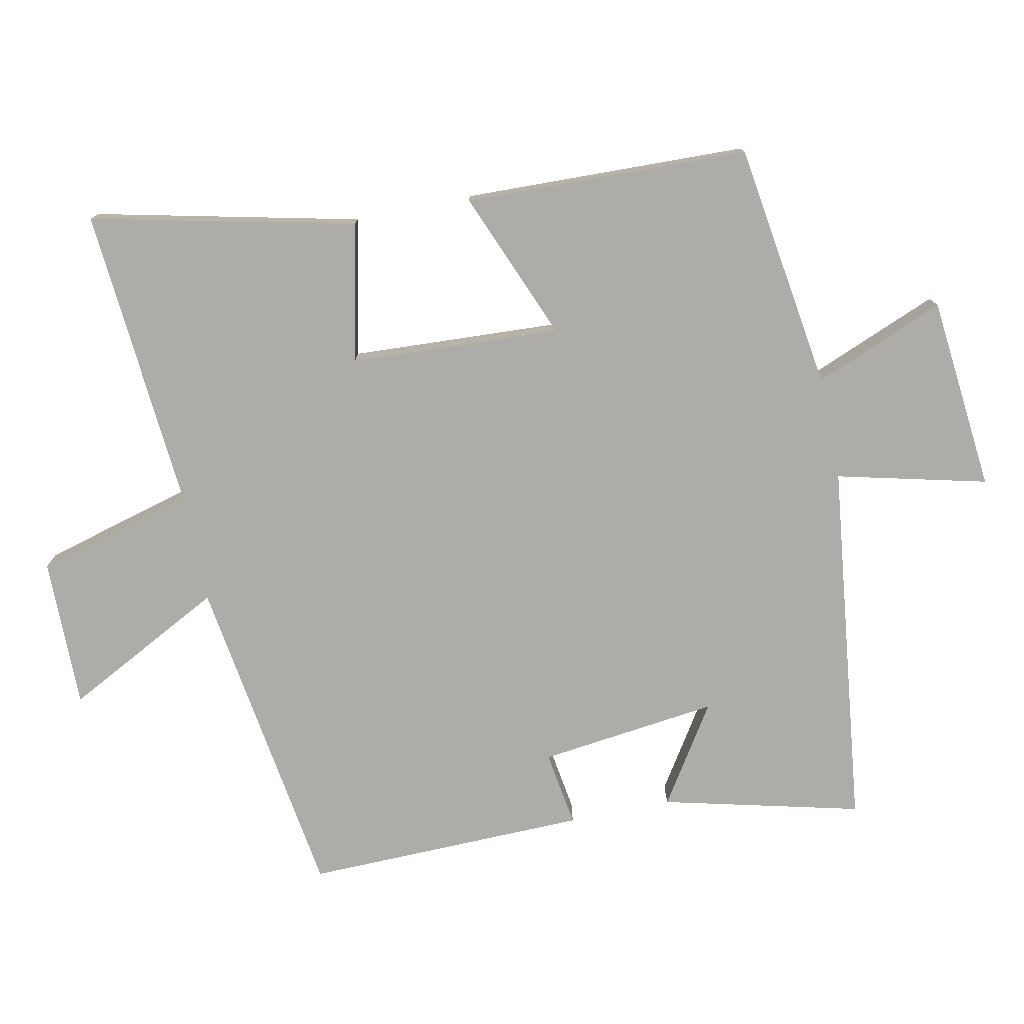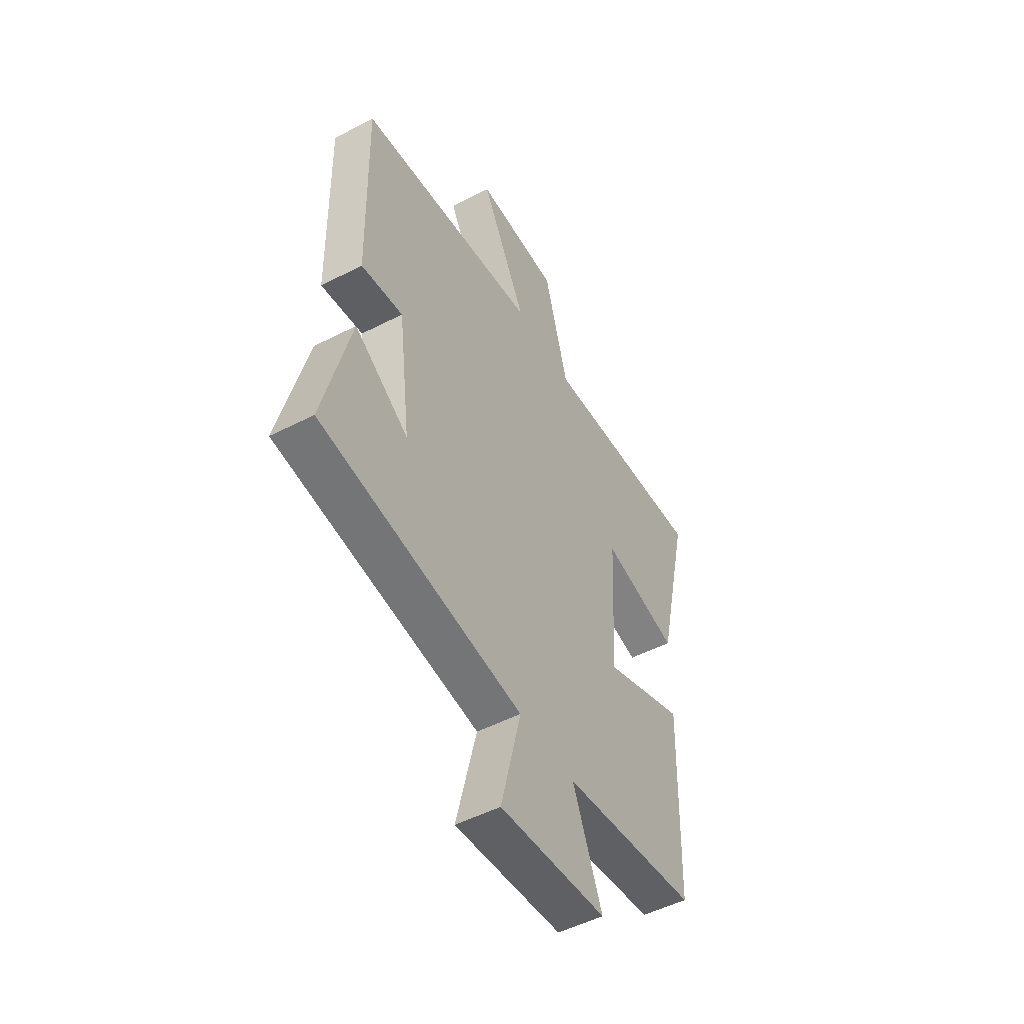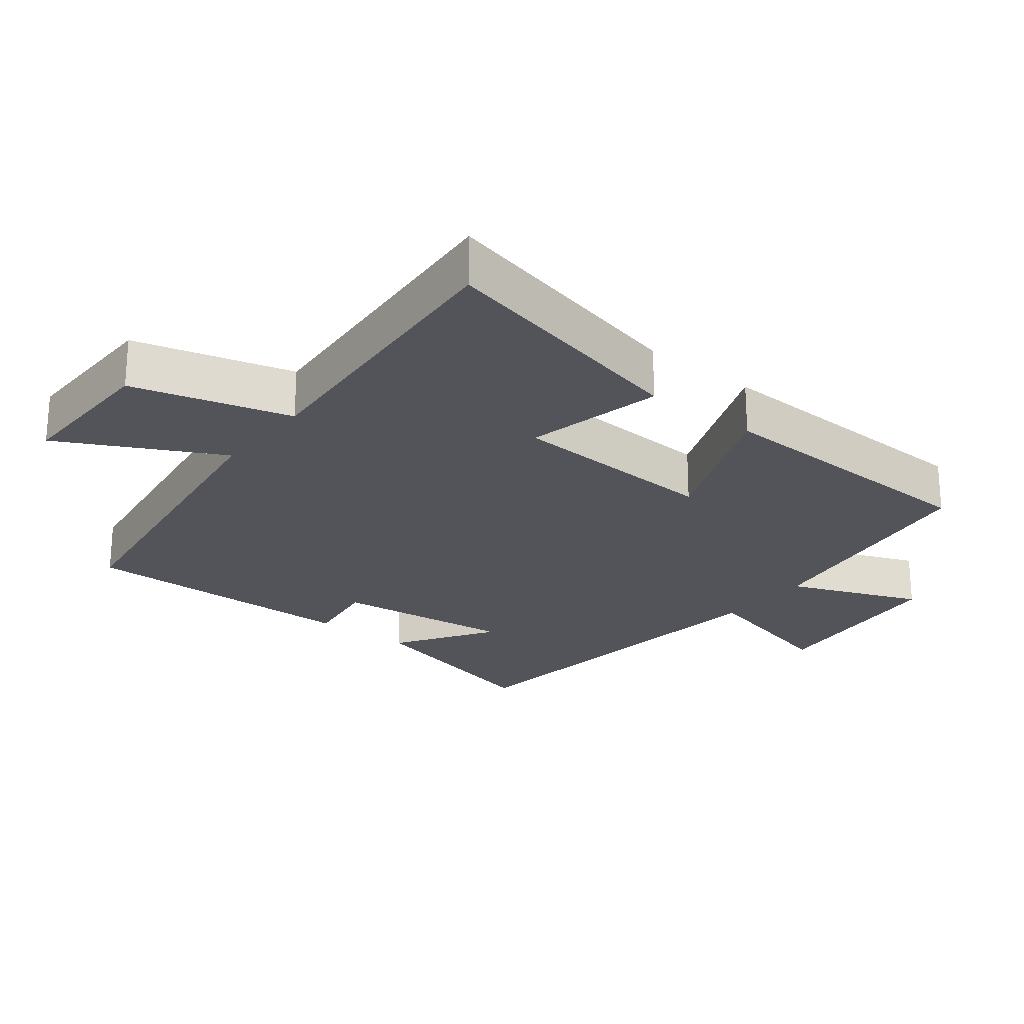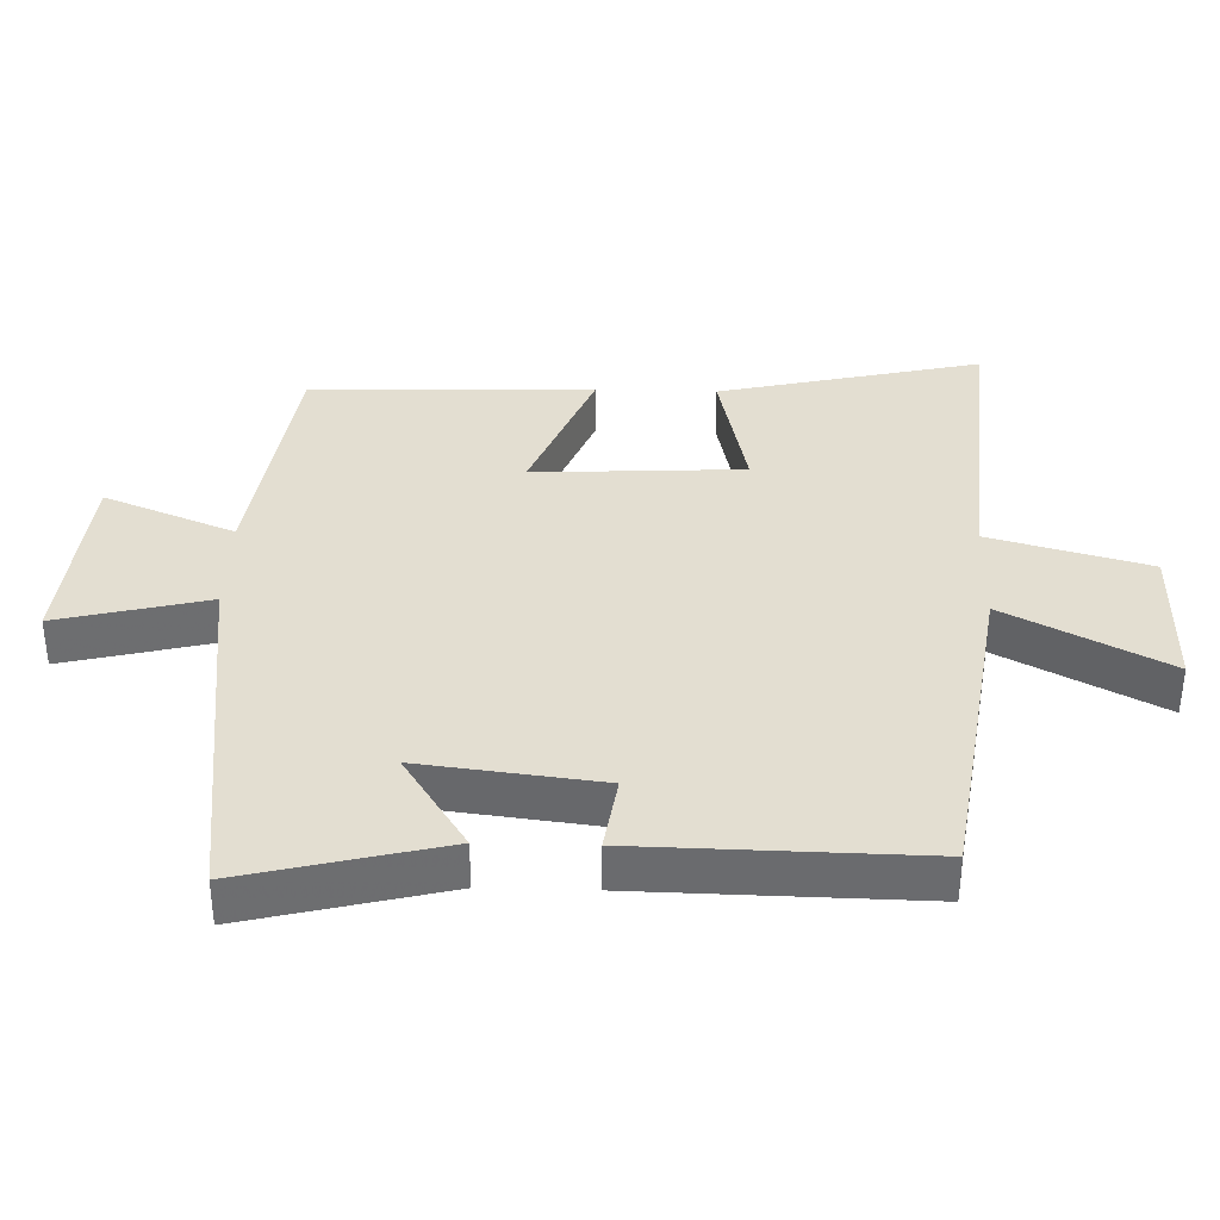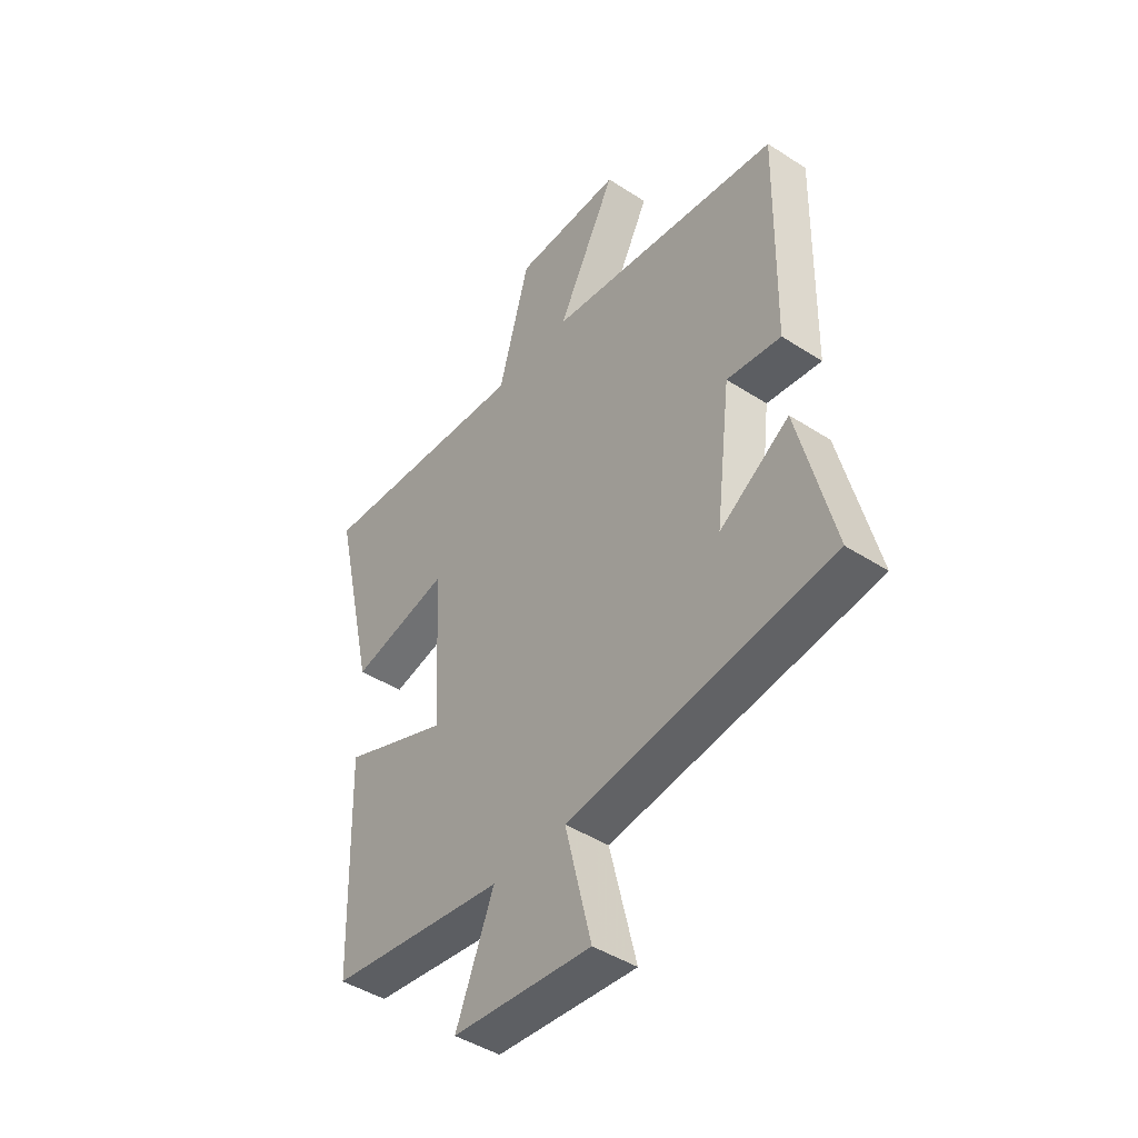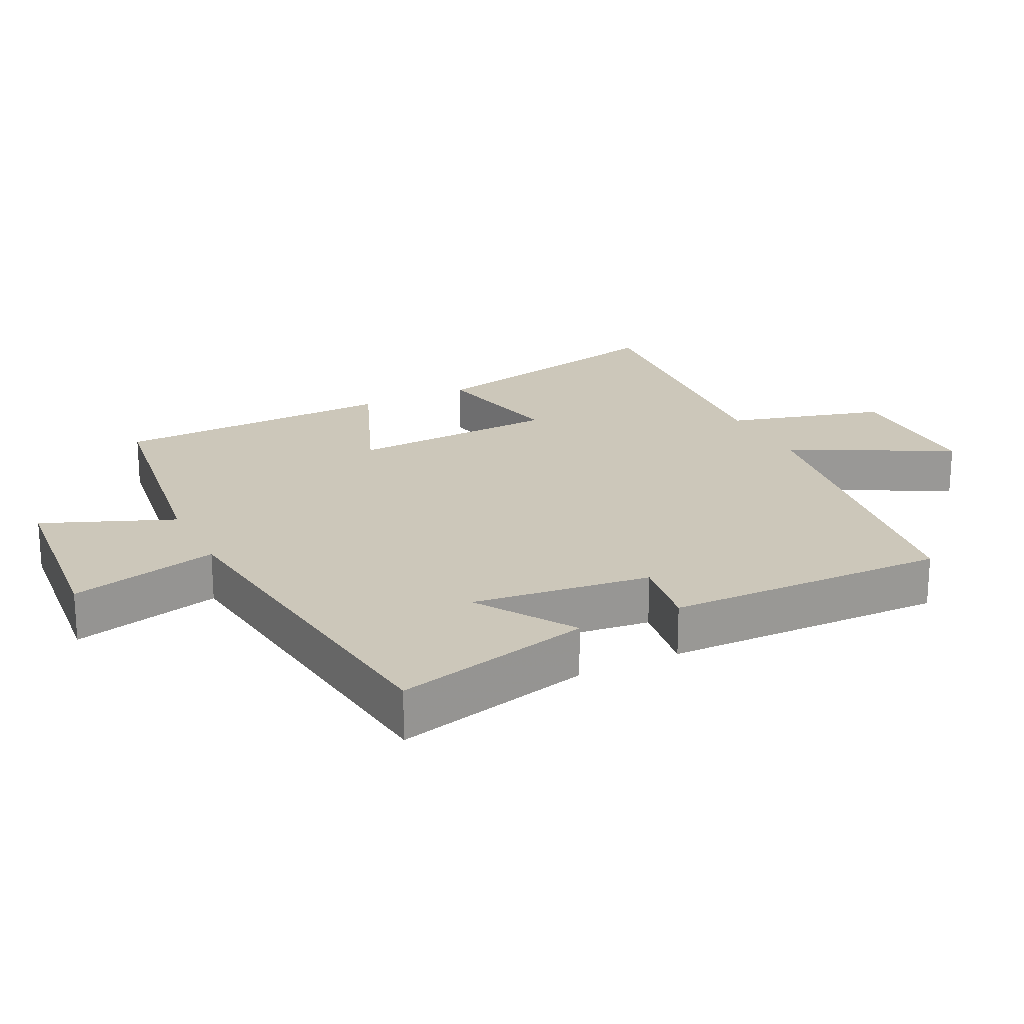
<metadata>
{"format":"obj","ext":"obj","renderer":"f3d","projection":"perspective","resolution":1024,"background":"white","views":[{"elev":-76.9,"azim":101.6,"up":"+Y"},{"elev":-50.7,"azim":-60.6,"up":"+Z"},{"elev":-23.8,"azim":51.6,"up":"+Y"},{"elev":36.3,"azim":-88.4,"up":"+Y"},{"elev":-44.7,"azim":-127.0,"up":"+Z"},{"elev":21.3,"azim":-116.3,"up":"+Y"}]}
</metadata>
<code>
v -0.508 0.07 0.428
v -0.023 0.07 0.5
v -0.145 0.07 0.735
v 0.077 0.07 0.733
v 0.141 0.07 0.5
v 0.588 0.07 0.536
v 0.5 0.07 0.148
v 0.296 0.07 0.193
v 0.28 0.07 -0.117
v 0.5 0.07 -0.028
v 0.488 0.07 -0.447
v 0.124 0.07 -0.5
v 0.202 0.07 -0.693
v -0.084 0.07 -0.721
v -0.03 0.07 -0.5
v -0.572 0.07 -0.434
v -0.5 0.07 -0.142
v -0.356 0.07 -0.235
v -0.388 0.07 0.029
v -0.5 0.07 0.012
v -0.508 0 0.428
v -0.023 0 0.5
v -0.145 0 0.735
v 0.077 0 0.733
v 0.141 0 0.5
v 0.588 0 0.536
v 0.5 0 0.148
v 0.296 0 0.193
v 0.28 0 -0.117
v 0.5 0 -0.028
v 0.488 0 -0.447
v 0.124 0 -0.5
v 0.202 0 -0.693
v -0.084 0 -0.721
v -0.03 0 -0.5
v -0.572 0 -0.434
v -0.5 0 -0.142
v -0.356 0 -0.235
v -0.388 0 0.029
v -0.5 0 0.012
f 19 20 1 2
f 18 19 2
f 15 16 17 18
f 15 18 2
f 12 13 14 15
f 12 15 2
f 9 10 11 12
f 8 9 12 2
f 5 6 7 8
f 5 8 2 3
f 3 4 5
f 22 21 40 39
f 22 39 38
f 38 37 36 35
f 22 38 35
f 35 34 33 32
f 22 35 32
f 32 31 30 29
f 22 32 29 28
f 28 27 26 25
f 23 22 28 25
f 25 24 23
f 1 21 22 2
f 2 22 23 3
f 3 23 24 4
f 4 24 25 5
f 5 25 26 6
f 6 26 27 7
f 7 27 28 8
f 8 28 29 9
f 9 29 30 10
f 10 30 31 11
f 11 31 32 12
f 12 32 33 13
f 13 33 34 14
f 14 34 35 15
f 15 35 36 16
f 16 36 37 17
f 17 37 38 18
f 18 38 39 19
f 19 39 40 20
f 20 40 21 1

</code>
